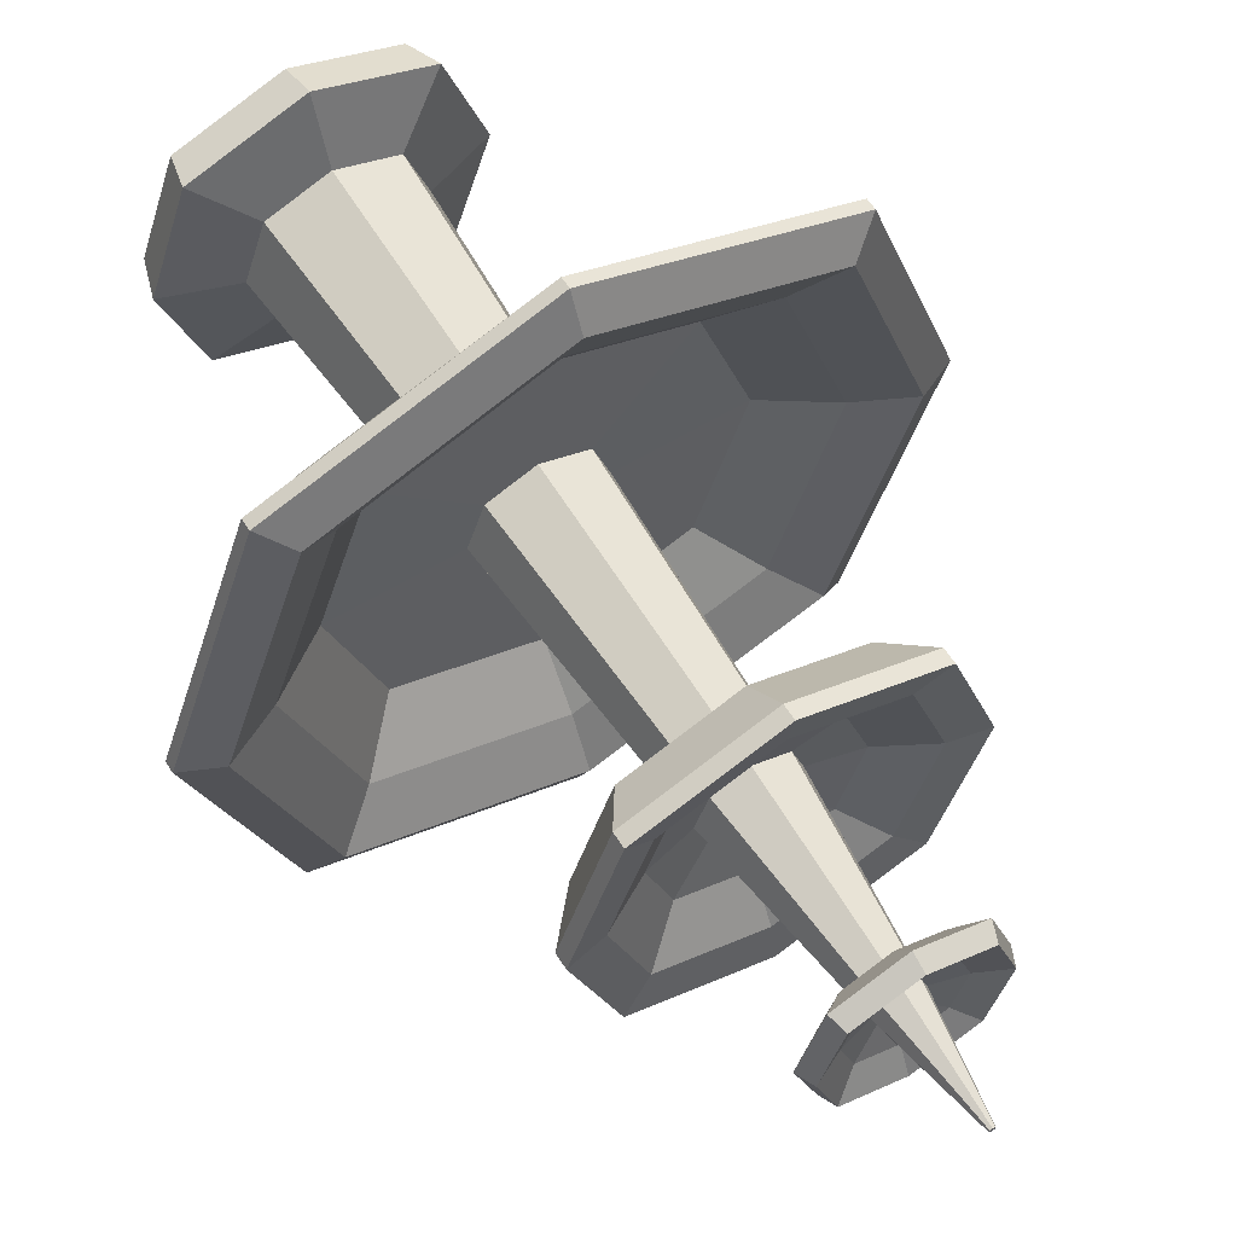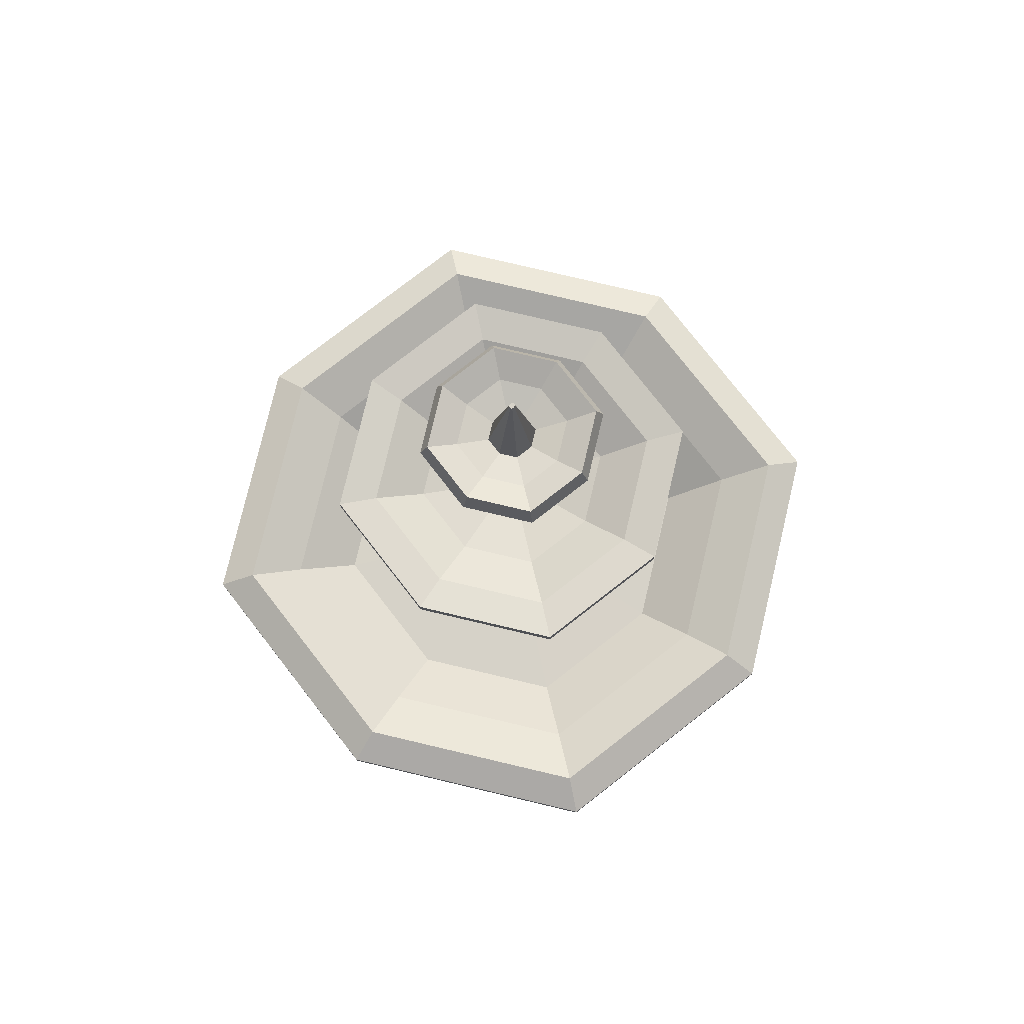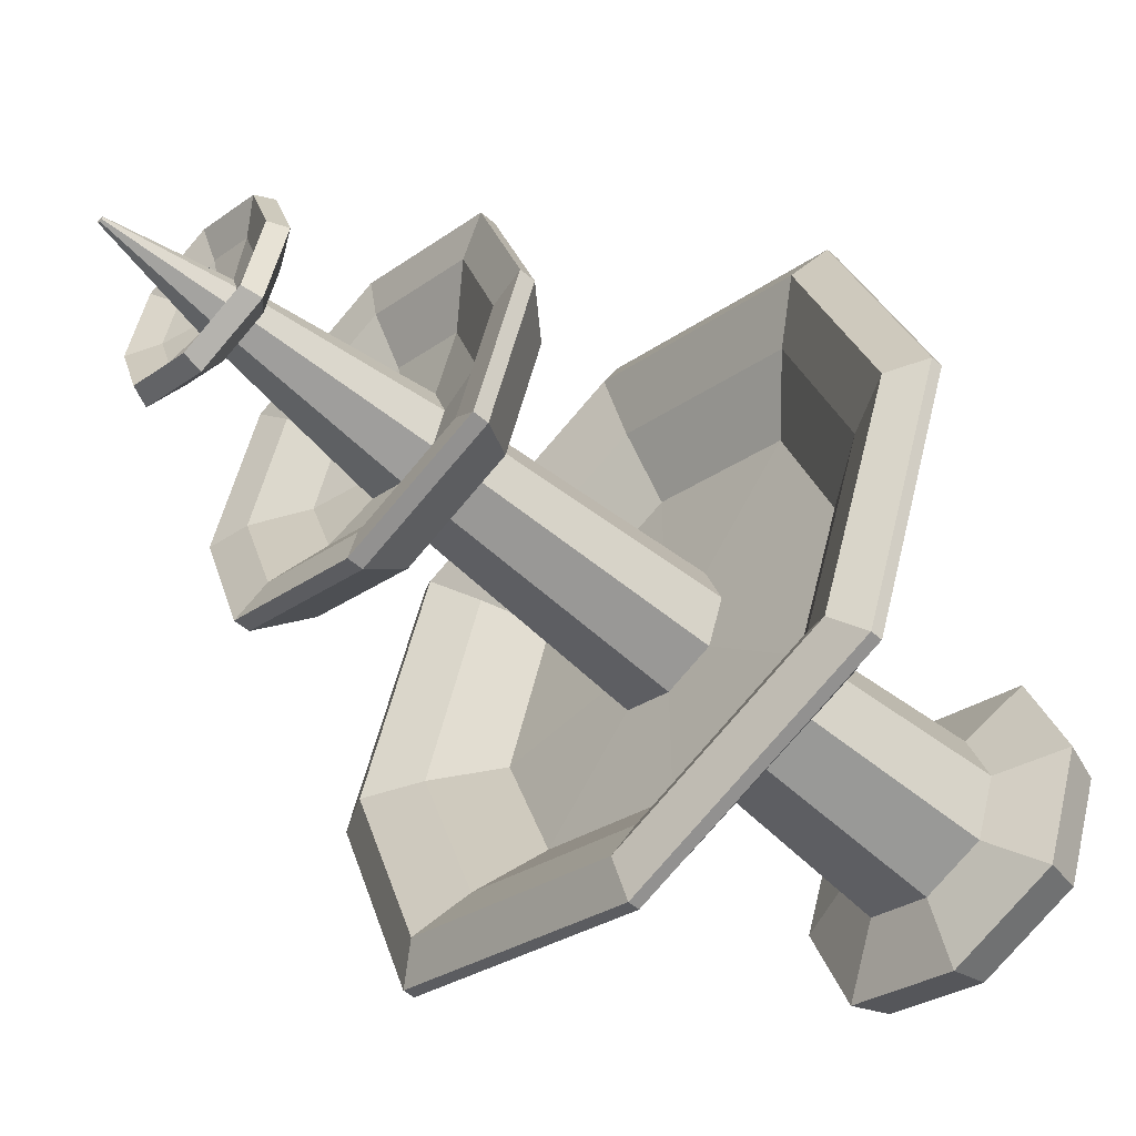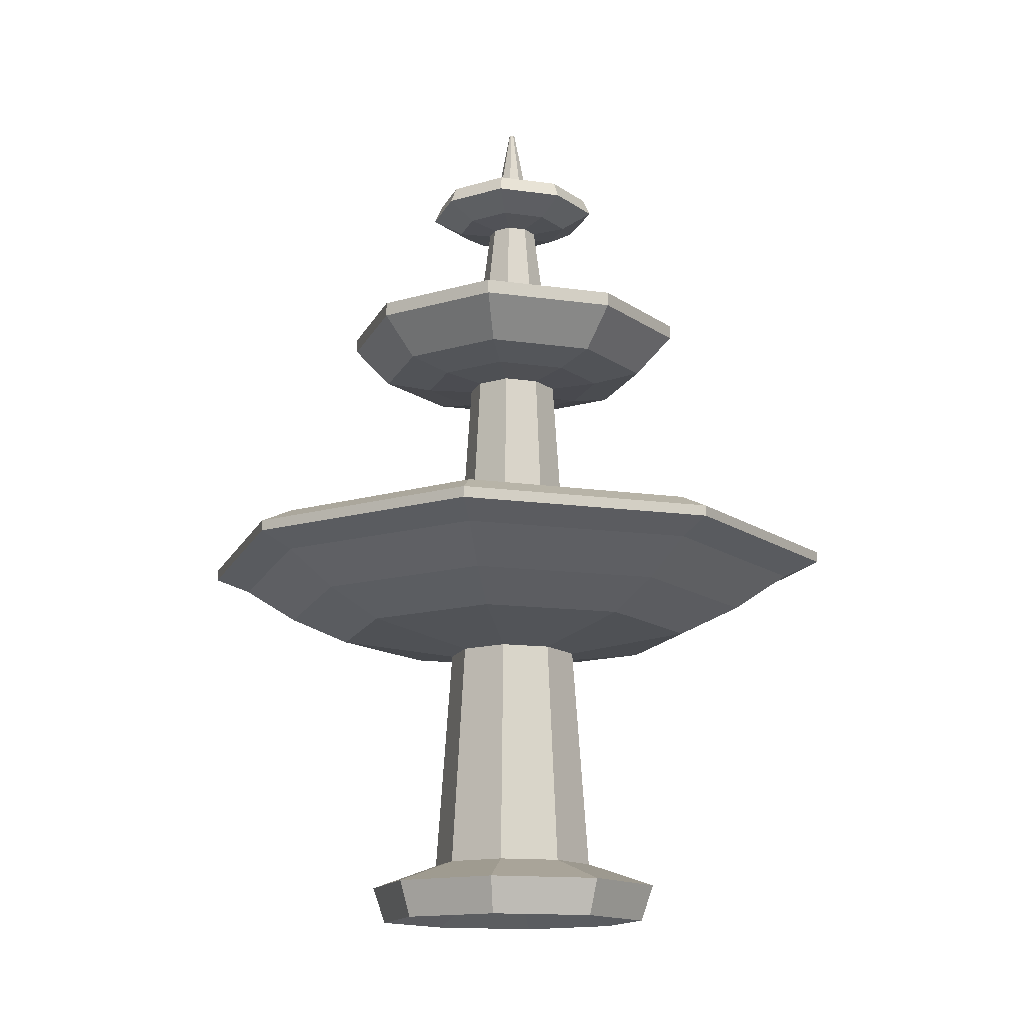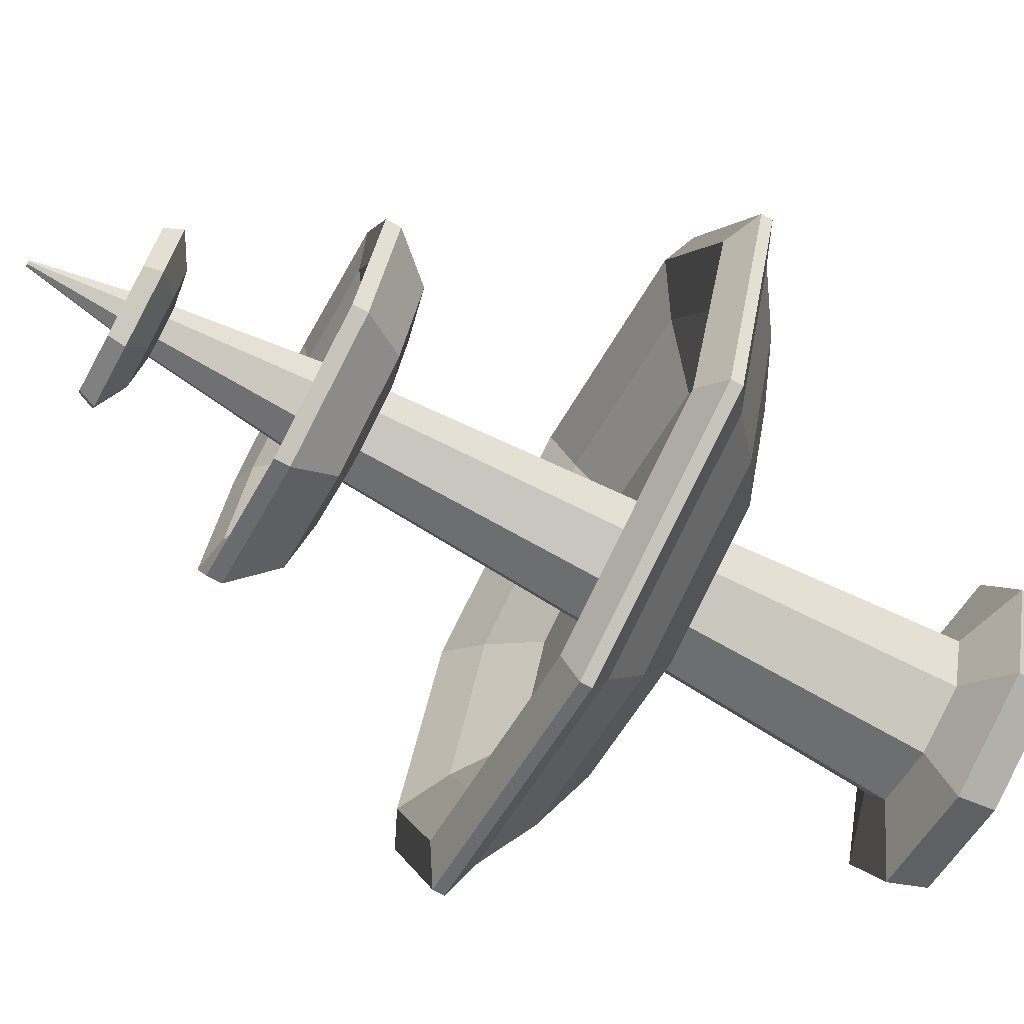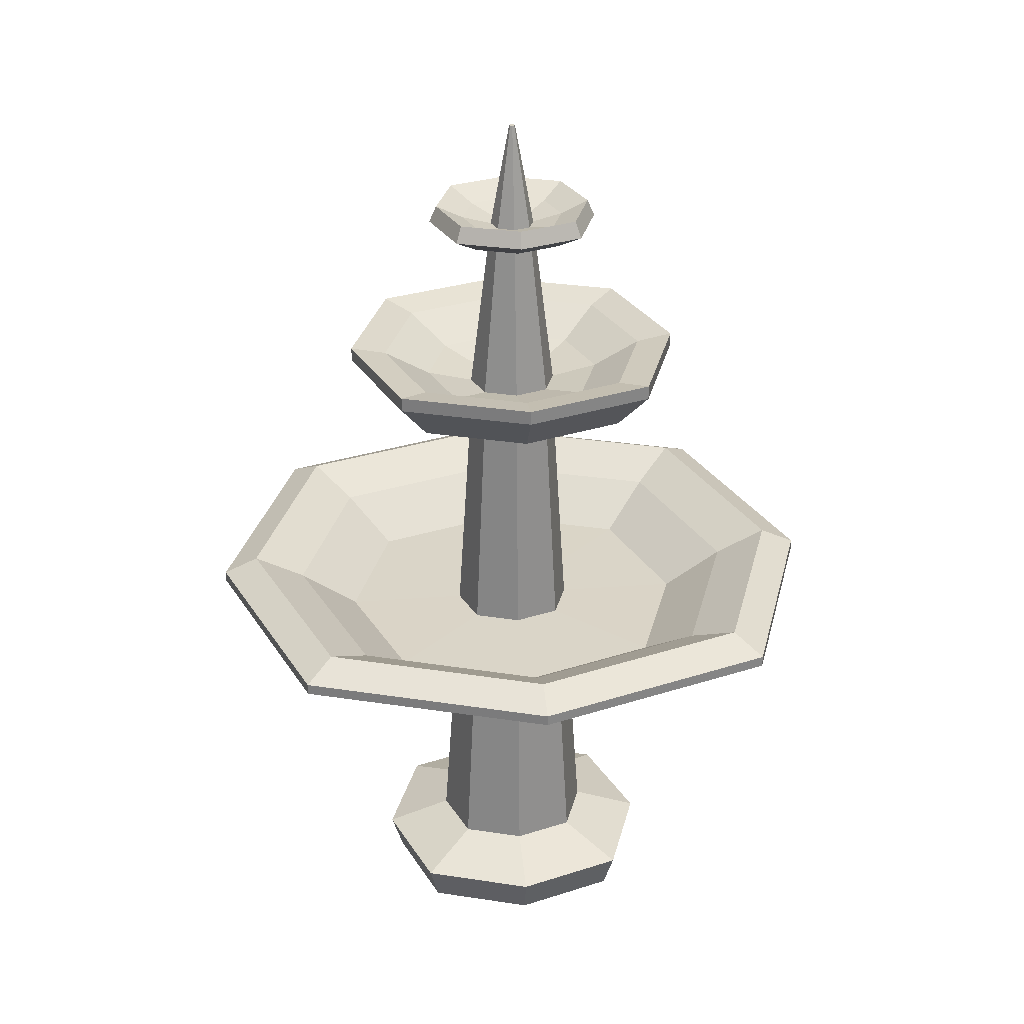
<metadata>
{"format":"obj","ext":"obj","renderer":"f3d","projection":"perspective","resolution":1024,"background":"white","views":[{"elev":59.1,"azim":147.9,"up":"+Z"},{"elev":77.5,"azim":122.7,"up":"+Y"},{"elev":-51.7,"azim":-133.5,"up":"+Z"},{"elev":-14.0,"azim":-37.0,"up":"+Y"},{"elev":-71.9,"azim":-118.4,"up":"+Z"},{"elev":29.1,"azim":-6.4,"up":"+Y"}]}
</metadata>
<code>
g default
v 5.232 3.734 -0.5063
v 7.341 3.734 -0.5063
v 5.232 4.038 -0.5063
v 7.341 4.038 -0.5063
v 5.232 4.038 -2.615
v 7.341 4.038 -2.615
v 5.232 3.734 -2.615
v 7.341 3.734 -2.615
v 6.287 4.034 -0.1347
v 6.287 4.034 -2.987
v 6.287 3.738 -2.987
v 6.287 3.738 -0.1347
v 4.86 4.034 -1.561
v 4.86 3.738 -1.561
v 7.713 3.738 -1.561
v 7.713 4.034 -1.561
v 4.893 3.948 -0.1669
v 6.287 3.953 0.3244
v 6.287 4.345 0.3244
v 4.893 4.35 -0.1669
v 4.893 4.35 -2.955
v 6.287 4.345 -3.446
v 6.287 3.953 -3.446
v 4.893 3.948 -2.955
v 8.172 3.953 -1.561
v 7.681 3.948 -0.1669
v 8.172 4.345 -1.561
v 7.681 4.35 -0.1669
v 4.401 3.953 -1.561
v 4.401 4.345 -1.561
v 7.681 4.35 -2.955
v 7.681 3.948 -2.955
v 4.594 4.215 0.1318
v 6.287 4.22 0.7284
v 6.287 4.546 0.7284
v 4.594 4.55 0.1318
v 4.594 4.55 -3.254
v 6.287 4.546 -3.85
v 6.287 4.22 -3.85
v 4.594 4.215 -3.254
v 8.576 4.22 -1.561
v 7.979 4.215 0.1318
v 8.576 4.546 -1.561
v 7.979 4.55 0.1318
v 3.997 4.22 -1.561
v 3.997 4.546 -1.561
v 7.979 4.55 -3.254
v 7.979 4.215 -3.254
v 5.779 3.581 -1.561
v 6.287 3.581 -1.053
v 5.911 3.58 -1.185
v 6.795 3.581 -1.561
v 6.662 3.58 -1.185
v 5.911 3.58 -1.937
v 6.287 3.581 -2.069
v 6.662 3.58 -1.937
v 5.707 1.482 -1.561
v 6.287 1.482 -1.561
v 6.287 1.482 -0.9808
v 5.858 1.48 -1.132
v 6.867 1.482 -1.561
v 6.716 1.48 -1.132
v 5.858 1.48 -1.99
v 6.287 1.482 -2.141
v 6.716 1.48 -1.99
v 6.92 1.754 -1.561
v 6.755 1.752 -2.029
v 6.287 1.754 -2.194
v 5.818 1.752 -2.029
v 5.653 1.754 -1.561
v 5.818 1.752 -1.093
v 6.287 1.754 -0.9276
v 6.755 1.752 -1.093
v 7.443 1.57 -1.561
v 7.141 1.568 -2.416
v 7.345 1.276 -1.561
v 7.069 1.274 -2.344
v 6.287 1.57 -2.717
v 6.287 1.276 -2.62
v 5.432 1.568 -2.416
v 5.504 1.274 -2.344
v 5.131 1.57 -1.561
v 5.228 1.276 -1.561
v 5.432 1.568 -0.7061
v 5.504 1.274 -0.778
v 6.287 1.57 -0.4049
v 6.287 1.276 -0.5022
v 7.141 1.568 -0.7061
v 7.069 1.274 -0.778
v 5.934 4.037 -1.208
v 6.287 4.035 -1.083
v 5.809 4.035 -1.561
v 6.64 4.037 -1.208
v 6.764 4.035 -1.561
v 6.64 4.037 -1.914
v 6.287 4.035 -2.038
v 5.934 4.037 -1.914
v 6.025 6.204 -1.299
v 6.287 6.203 -1.206
v 5.932 6.203 -1.561
v 6.549 6.204 -1.299
v 6.641 6.203 -1.561
v 6.549 6.204 -1.823
v 6.287 6.203 -1.915
v 6.025 6.204 -1.823
v 6.025 6.008 -1.823
v 6.287 6.007 -1.915
v 6.549 6.008 -1.823
v 6.641 6.007 -1.561
v 6.549 6.008 -1.299
v 6.287 6.007 -1.206
v 6.025 6.008 -1.299
v 5.932 6.007 -1.561
v 5.755 6.042 -2.092
v 6.287 6.04 -2.279
v 5.755 6.29 -2.092
v 6.287 6.288 -2.279
v 6.818 6.042 -2.092
v 6.818 6.29 -2.092
v 7.005 6.04 -1.561
v 7.005 6.288 -1.561
v 6.818 6.042 -1.029
v 6.818 6.29 -1.029
v 6.287 6.04 -0.8422
v 6.287 6.288 -0.8422
v 5.755 6.042 -1.029
v 5.755 6.29 -1.029
v 5.568 6.04 -1.561
v 5.568 6.288 -1.561
v 5.482 6.12 -2.365
v 6.287 6.118 -2.649
v 5.482 6.496 -2.365
v 6.287 6.494 -2.649
v 7.091 6.12 -2.365
v 7.091 6.496 -2.365
v 7.374 6.118 -1.561
v 7.374 6.494 -1.561
v 7.091 6.12 -0.7566
v 7.091 6.496 -0.7566
v 6.287 6.118 -0.4732
v 6.287 6.494 -0.4732
v 5.482 6.12 -0.7566
v 5.482 6.496 -0.7566
v 5.199 6.118 -1.561
v 5.199 6.494 -1.561
v 5.271 6.439 -2.576
v 6.287 6.438 -2.934
v 5.271 6.552 -2.576
v 6.287 6.551 -2.934
v 7.302 6.439 -2.576
v 7.302 6.552 -2.576
v 7.66 6.438 -1.561
v 7.66 6.551 -1.561
v 7.302 6.439 -0.5455
v 7.302 6.552 -0.5455
v 6.287 6.438 -0.1877
v 6.287 6.551 -0.1877
v 5.271 6.439 -0.5455
v 5.271 6.552 -0.5455
v 4.914 6.438 -1.561
v 4.914 6.551 -1.561
v 6.155 7.634 -1.429
v 6.287 7.634 -1.383
v 6.109 7.634 -1.561
v 6.418 7.634 -1.429
v 6.464 7.634 -1.561
v 6.418 7.634 -1.692
v 6.287 7.634 -1.739
v 6.155 7.634 -1.692
v 6.287 7.5 -1.755
v 6.43 7.5 -1.704
v 6.48 7.5 -1.561
v 6.43 7.5 -1.418
v 6.287 7.5 -1.367
v 6.143 7.5 -1.418
v 6.093 7.5 -1.561
v 6.143 7.5 -1.704
v 6.287 7.538 -2.011
v 6.62 7.538 -1.894
v 6.287 7.697 -1.974
v 6.592 7.697 -1.866
v 6.737 7.538 -1.561
v 6.7 7.697 -1.561
v 6.62 7.538 -1.228
v 6.592 7.697 -1.255
v 6.287 7.538 -1.111
v 6.287 7.697 -1.148
v 5.954 7.538 -1.228
v 5.981 7.697 -1.255
v 5.836 7.538 -1.561
v 5.873 7.697 -1.561
v 5.954 7.538 -1.894
v 5.981 7.697 -1.866
v 6.287 7.671 -2.25
v 6.796 7.672 -2.07
v 6.287 7.801 -2.193
v 6.754 7.802 -2.028
v 6.975 7.671 -1.561
v 6.919 7.801 -1.561
v 6.796 7.672 -1.052
v 6.754 7.802 -1.094
v 6.287 7.671 -0.8721
v 6.287 7.801 -0.9289
v 5.777 7.672 -1.052
v 5.819 7.802 -1.094
v 5.598 7.671 -1.561
v 5.655 7.801 -1.561
v 5.777 7.672 -2.07
v 5.819 7.802 -2.028
v 4.39 4.334 0.3362
v 6.287 4.335 1.005
v 6.287 4.419 1.005
v 4.39 4.42 0.3362
v 4.39 4.42 -3.458
v 6.287 4.419 -4.126
v 6.287 4.335 -4.126
v 4.39 4.334 -3.458
v 8.852 4.335 -1.561
v 8.184 4.334 0.3362
v 8.852 4.419 -1.561
v 8.184 4.42 0.3362
v 3.721 4.335 -1.561
v 3.721 4.419 -1.561
v 8.184 4.42 -3.458
v 8.184 4.334 -3.458
v 6.269 8.478 -1.547
v 6.287 8.478 -1.542
v 6.263 8.478 -1.561
v 6.304 8.478 -1.547
v 6.31 8.478 -1.561
v 6.304 8.478 -1.575
v 6.287 8.478 -1.58
v 6.269 8.478 -1.575
v 6.269 8.478 -1.547
v 6.287 8.478 -1.542
v 6.287 8.477 -1.561
v 6.263 8.478 -1.561
v 6.304 8.478 -1.547
v 6.31 8.478 -1.561
v 6.304 8.478 -1.575
v 6.287 8.478 -1.58
v 6.269 8.478 -1.575
g pCube11
f 210 211 212 213
f 234 235 236 237
f 214 215 216 217
f 57 58 59 60
f 219 218 220 221
f 222 210 213 223
f 235 238 239 236
f 216 215 224 225
f 59 58 61 62
f 212 211 219 221
f 217 222 223 214
f 63 64 58 57
f 61 58 64 65
f 220 218 225 224
f 236 239 240 241
f 237 236 241 242
f 1 12 18 17
f 9 3 20 19
f 5 10 22 21
f 11 7 24 23
f 2 15 25 26
f 16 4 28 27
f 14 1 17 29
f 3 13 30 20
f 10 6 31 22
f 8 11 23 32
f 12 2 26 18
f 4 9 19 28
f 7 14 29 24
f 13 5 21 30
f 15 8 32 25
f 6 16 27 31
f 17 18 34 33
f 19 20 36 35
f 21 22 38 37
f 23 24 40 39
f 26 25 41 42
f 27 28 44 43
f 29 17 33 45
f 20 30 46 36
f 22 31 47 38
f 32 23 39 48
f 18 26 42 34
f 28 19 35 44
f 24 29 45 40
f 30 21 37 46
f 25 32 48 41
f 31 27 43 47
f 12 1 51 50
f 1 14 49 51
f 15 2 53 52
f 2 12 50 53
f 7 11 55 54
f 14 7 54 49
f 11 8 56 55
f 8 15 52 56
f 50 51 71 72
f 51 49 70 71
f 52 53 73 66
f 53 50 72 73
f 54 55 68 69
f 49 54 69 70
f 55 56 67 68
f 56 52 66 67
f 75 74 76 77
f 78 75 77 79
f 80 78 79 81
f 82 80 81 83
f 84 82 83 85
f 86 84 85 87
f 88 86 87 89
f 74 88 89 76
f 67 66 74 75
f 61 65 77 76
f 68 67 75 78
f 65 64 79 77
f 69 68 78 80
f 64 63 81 79
f 70 69 80 82
f 63 57 83 81
f 71 70 82 84
f 57 60 85 83
f 72 71 84 86
f 60 59 87 85
f 73 72 86 88
f 59 62 89 87
f 66 73 88 74
f 62 61 76 89
f 3 9 91 90
f 13 3 90 92
f 9 4 93 91
f 4 16 94 93
f 16 6 95 94
f 6 10 96 95
f 10 5 97 96
f 5 13 92 97
f 90 91 111 112
f 92 90 112 113
f 91 93 110 111
f 93 94 109 110
f 94 95 108 109
f 95 96 107 108
f 96 97 106 107
f 97 92 113 106
f 147 146 148 149
f 150 147 149 151
f 152 150 151 153
f 154 152 153 155
f 156 154 155 157
f 158 156 157 159
f 160 158 159 161
f 146 160 161 148
f 107 106 114 115
f 105 104 117 116
f 108 107 115 118
f 104 103 119 117
f 109 108 118 120
f 103 102 121 119
f 110 109 120 122
f 102 101 123 121
f 111 110 122 124
f 101 99 125 123
f 112 111 124 126
f 99 98 127 125
f 113 112 126 128
f 98 100 129 127
f 106 113 128 114
f 100 105 116 129
f 115 114 130 131
f 116 117 133 132
f 118 115 131 134
f 117 119 135 133
f 120 118 134 136
f 119 121 137 135
f 122 120 136 138
f 121 123 139 137
f 124 122 138 140
f 123 125 141 139
f 126 124 140 142
f 125 127 143 141
f 128 126 142 144
f 127 129 145 143
f 114 128 144 130
f 129 116 132 145
f 131 130 146 147
f 132 133 149 148
f 134 131 147 150
f 133 135 151 149
f 136 134 150 152
f 135 137 153 151
f 138 136 152 154
f 137 139 155 153
f 140 138 154 156
f 139 141 157 155
f 142 140 156 158
f 141 143 159 157
f 144 142 158 160
f 143 145 161 159
f 130 144 160 146
f 145 132 148 161
f 98 99 174 175
f 100 98 175 176
f 99 101 173 174
f 101 102 172 173
f 102 103 171 172
f 103 104 170 171
f 104 105 177 170
f 105 100 176 177
f 195 194 196 197
f 198 195 197 199
f 200 198 199 201
f 202 200 201 203
f 204 202 203 205
f 206 204 205 207
f 208 206 207 209
f 194 208 209 196
f 171 170 178 179
f 168 167 181 180
f 172 171 179 182
f 167 166 183 181
f 173 172 182 184
f 166 165 185 183
f 174 173 184 186
f 165 163 187 185
f 175 174 186 188
f 163 162 189 187
f 176 175 188 190
f 162 164 191 189
f 177 176 190 192
f 164 169 193 191
f 170 177 192 178
f 169 168 180 193
f 179 178 194 195
f 180 181 197 196
f 182 179 195 198
f 181 183 199 197
f 184 182 198 200
f 183 185 201 199
f 186 184 200 202
f 185 187 203 201
f 188 186 202 204
f 187 189 205 203
f 190 188 204 206
f 189 191 207 205
f 192 190 206 208
f 191 193 209 207
f 178 192 208 194
f 193 180 196 209
f 33 34 211 210
f 35 36 213 212
f 37 38 215 214
f 39 40 217 216
f 42 41 218 219
f 43 44 221 220
f 45 33 210 222
f 36 46 223 213
f 38 47 224 215
f 48 39 216 225
f 34 42 219 211
f 44 35 212 221
f 40 45 222 217
f 46 37 214 223
f 41 48 225 218
f 47 43 220 224
f 162 163 227 226
f 164 162 226 228
f 163 165 229 227
f 165 166 230 229
f 166 167 231 230
f 167 168 232 231
f 168 169 233 232
f 169 164 228 233
f 226 227 235 234
f 228 226 234 237
f 227 229 238 235
f 229 230 239 238
f 230 231 240 239
f 231 232 241 240
f 232 233 242 241
f 233 228 237 242

</code>
